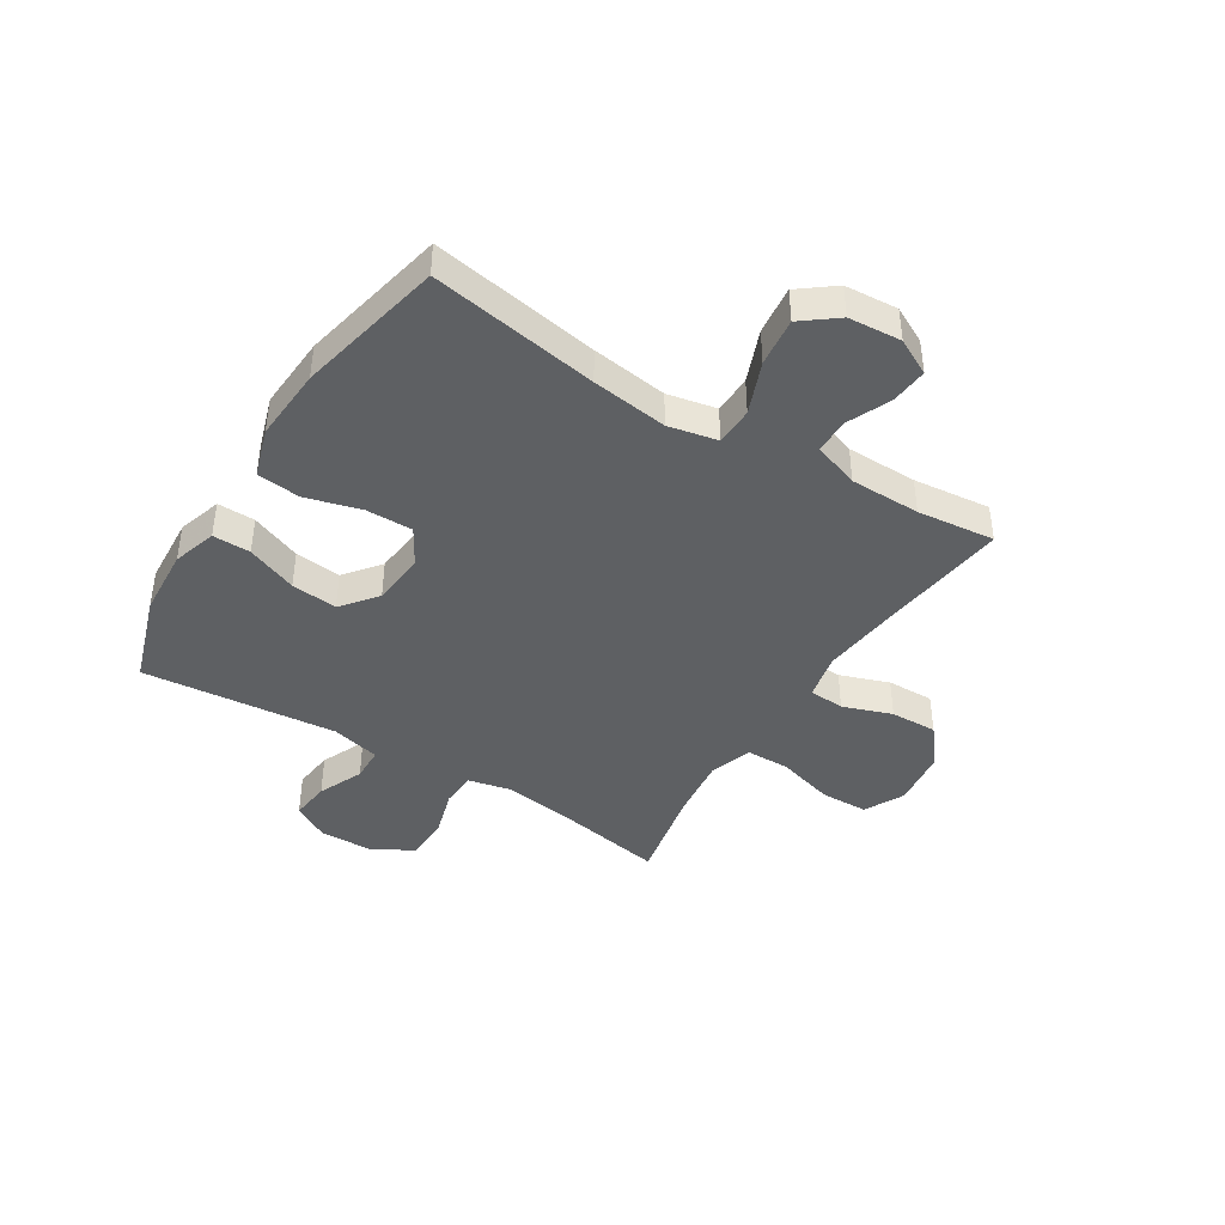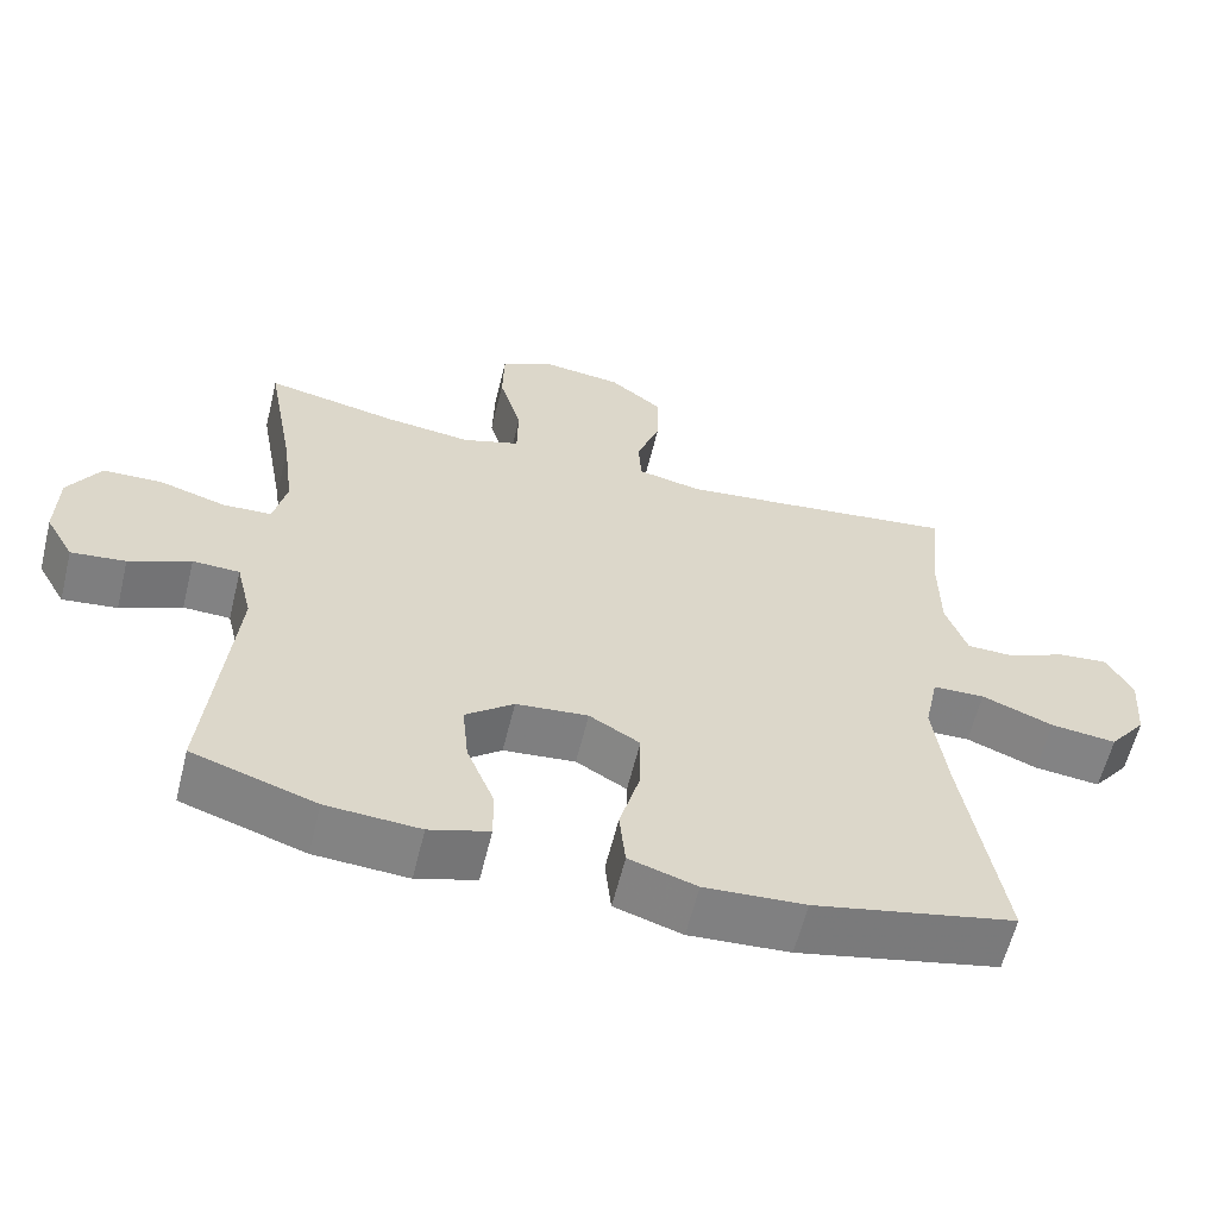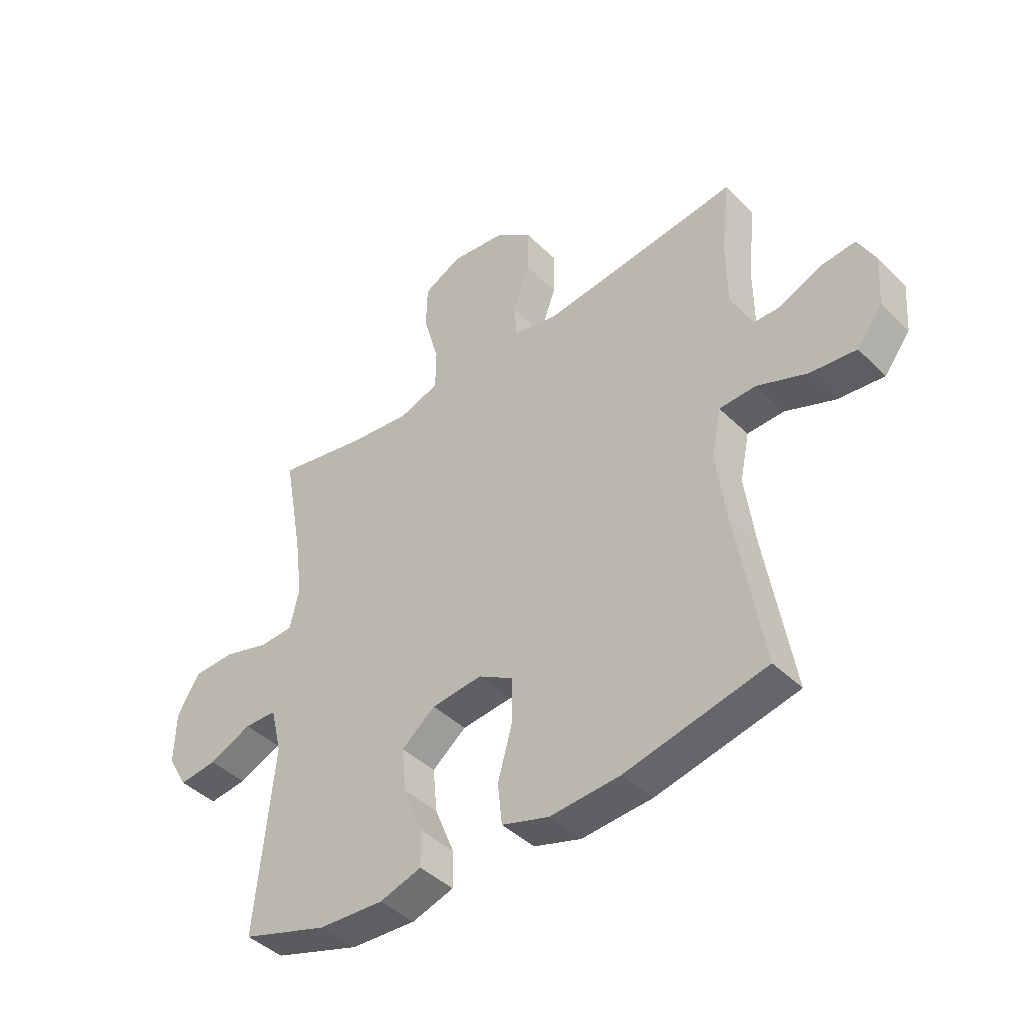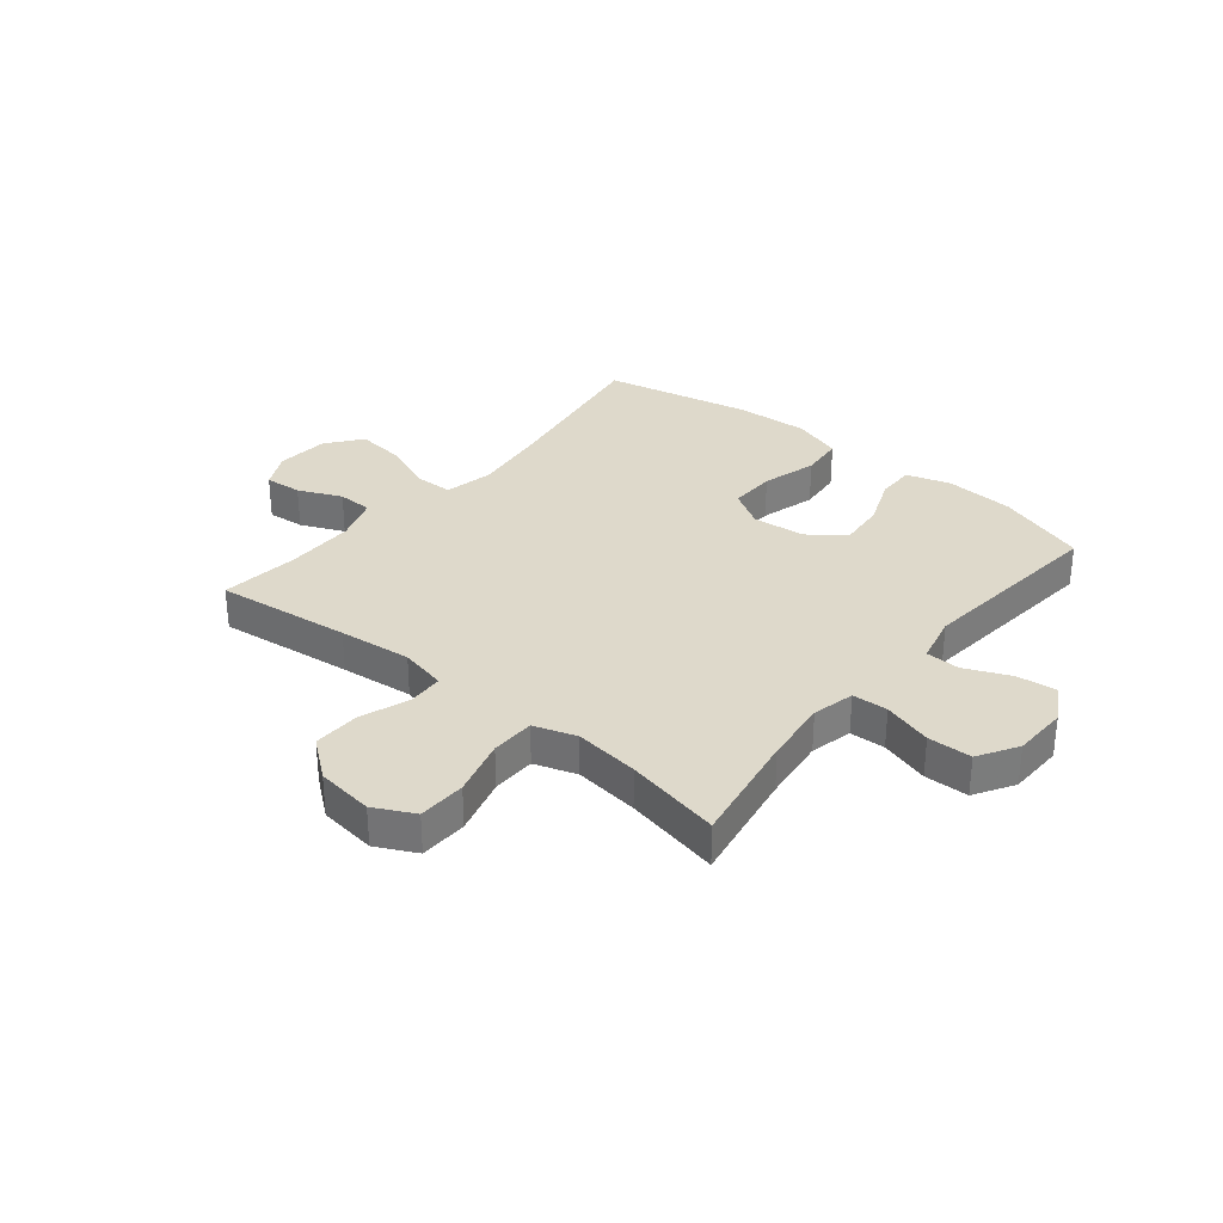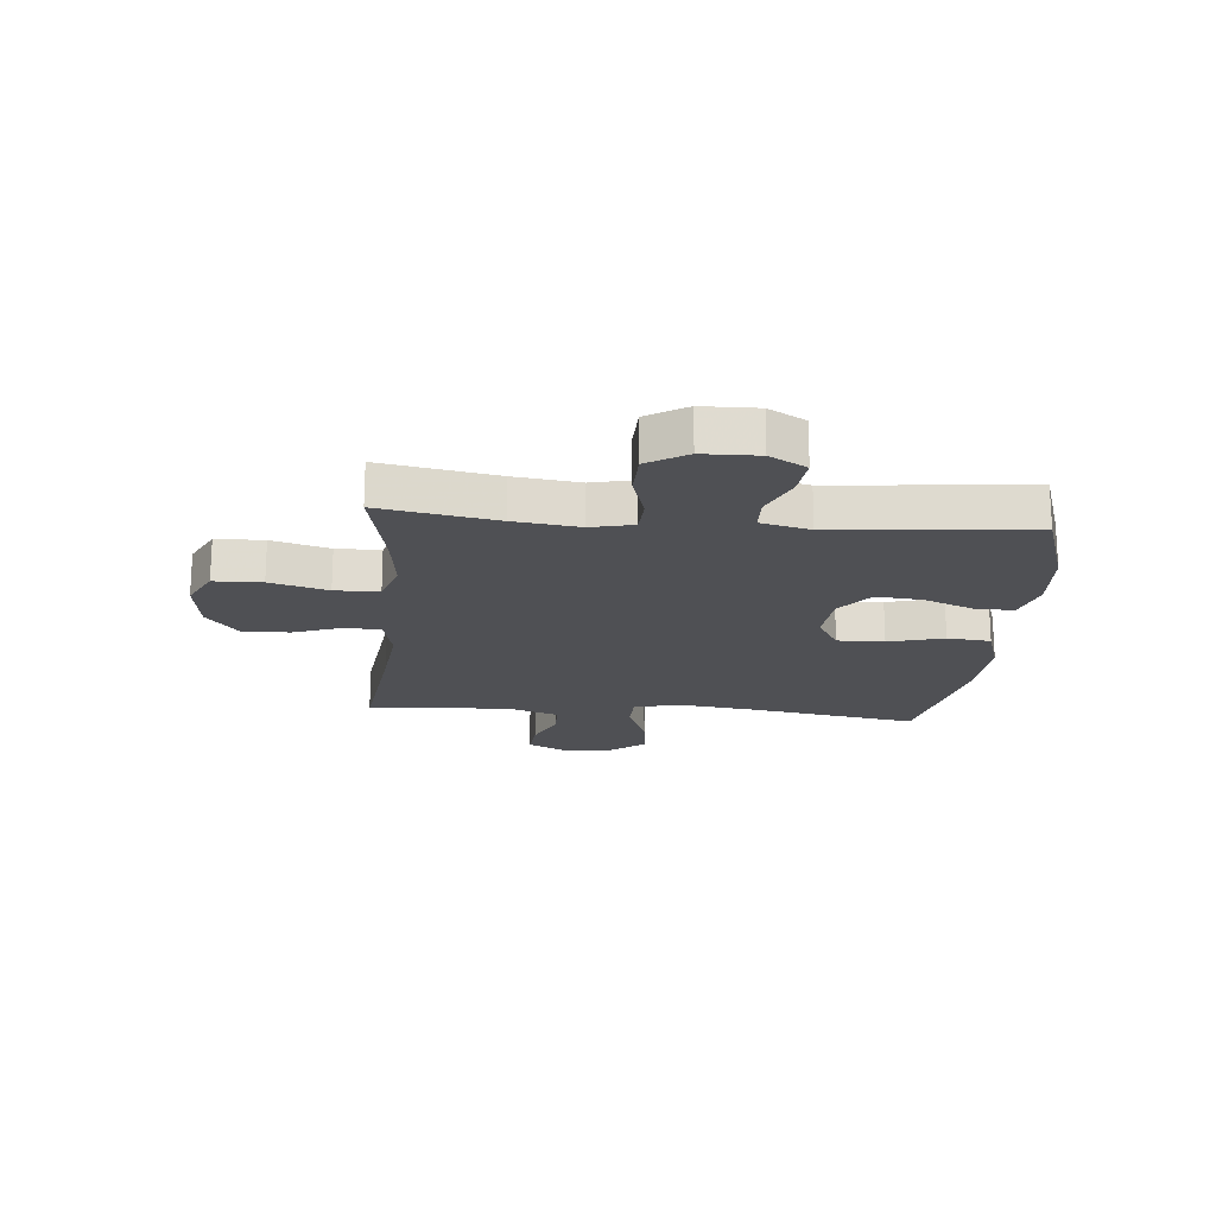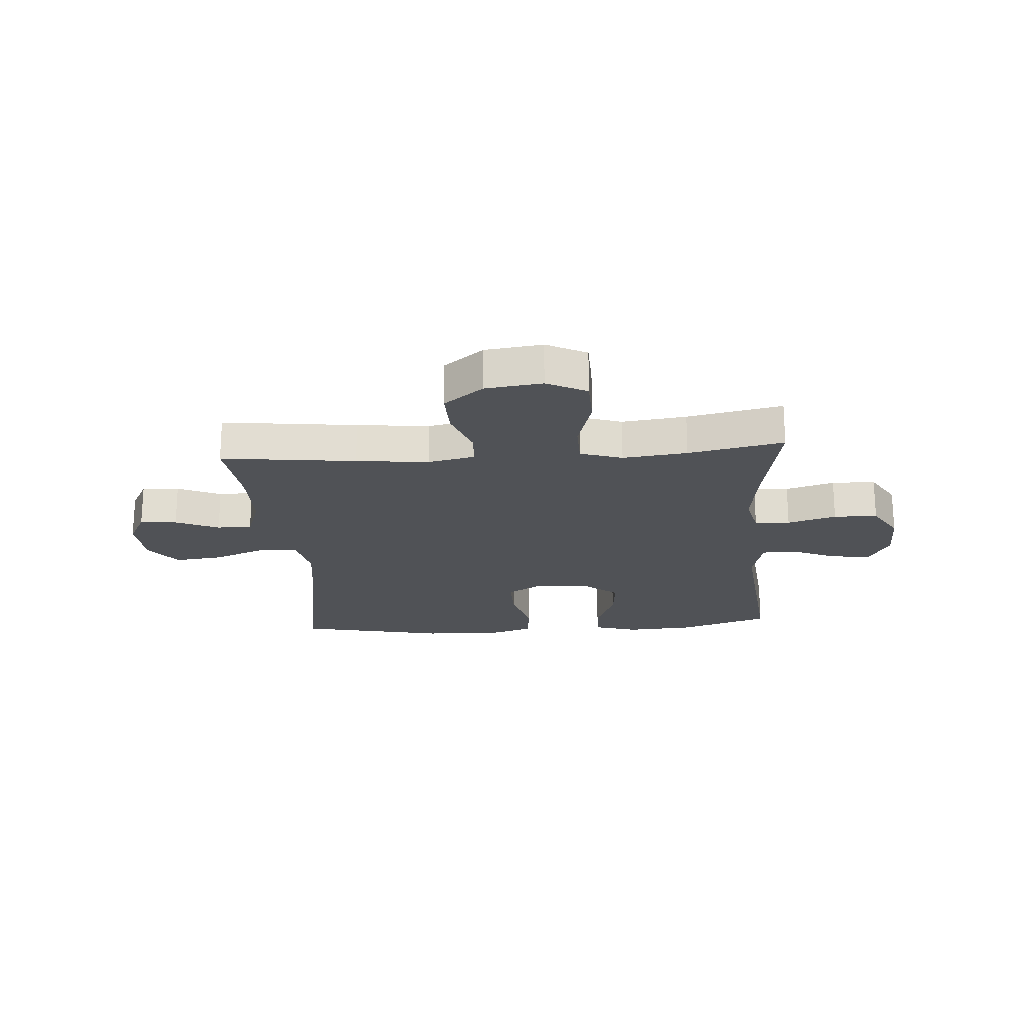
<metadata>
{"format":"obj","ext":"obj","renderer":"f3d","projection":"perspective","resolution":1024,"background":"white","views":[{"elev":-42.1,"azim":-122.0,"up":"+Y"},{"elev":-60.6,"azim":166.2,"up":"+Z"},{"elev":-43.2,"azim":-138.8,"up":"+Z"},{"elev":31.8,"azim":39.5,"up":"+Y"},{"elev":-19.1,"azim":85.0,"up":"+Y"},{"elev":-21.0,"azim":4.2,"up":"+Y"}]}
</metadata>
<code>
v -0.5 0.07 0.5
v -0.26 0.07 0.471
v -0.131 0.07 0.457
v -0.048 0.07 0.475
v -0.044 0.07 0.538
v -0.075 0.07 0.625
v -0.077 0.07 0.709
v -0.007 0.07 0.764
v 0.095 0.07 0.777
v 0.166 0.07 0.741
v 0.168 0.07 0.656
v 0.139 0.07 0.554
v 0.14 0.07 0.476
v 0.215 0.07 0.451
v 0.33 0.07 0.465
v 0.5 0.07 0.5
v 0.463 0.07 0.295
v 0.448 0.07 0.179
v 0.465 0.07 0.104
v 0.528 0.07 0.101
v 0.615 0.07 0.127
v 0.693 0.07 0.125
v 0.735 0.07 0.055
v 0.737 0.07 -0.043
v 0.7 0.07 -0.108
v 0.629 0.07 -0.1
v 0.549 0.07 -0.065
v 0.488 0.07 -0.067
v 0.467 0.07 -0.154
v 0.5 0.07 -0.5
v 0.339 0.07 -0.553
v 0.217 0.07 -0.561
v 0.139 0.07 -0.537
v 0.14 0.07 -0.47
v 0.176 0.07 -0.38
v 0.184 0.07 -0.298
v 0.121 0.07 -0.248
v 0.027 0.07 -0.239
v -0.039 0.07 -0.278
v -0.038 0.07 -0.361
v -0.011 0.07 -0.459
v -0.019 0.07 -0.536
v -0.107 0.07 -0.564
v -0.238 0.07 -0.556
v -0.5 0.07 -0.5
v -0.45 0.07 -0.202
v -0.432 0.07 -0.067
v -0.45 0.07 0.02
v -0.518 0.07 0.022
v -0.611 0.07 -0.015
v -0.697 0.07 -0.025
v -0.745 0.07 0.037
v -0.752 0.07 0.131
v -0.719 0.07 0.195
v -0.653 0.07 0.189
v -0.576 0.07 0.155
v -0.514 0.07 0.156
v -0.486 0.07 0.237
v -0.485 0.07 0.362
v -0.5 0 0.5
v -0.26 0 0.471
v -0.131 0 0.457
v -0.048 0 0.475
v -0.044 0 0.538
v -0.075 0 0.625
v -0.077 0 0.709
v -0.007 0 0.764
v 0.095 0 0.777
v 0.166 0 0.741
v 0.168 0 0.656
v 0.139 0 0.554
v 0.14 0 0.476
v 0.215 0 0.451
v 0.33 0 0.465
v 0.5 0 0.5
v 0.463 0 0.295
v 0.448 0 0.179
v 0.465 0 0.104
v 0.528 0 0.101
v 0.615 0 0.127
v 0.693 0 0.125
v 0.735 0 0.055
v 0.737 0 -0.043
v 0.7 0 -0.108
v 0.629 0 -0.1
v 0.549 0 -0.065
v 0.488 0 -0.067
v 0.467 0 -0.154
v 0.5 0 -0.5
v 0.339 0 -0.553
v 0.217 0 -0.561
v 0.139 0 -0.537
v 0.14 0 -0.47
v 0.176 0 -0.38
v 0.184 0 -0.298
v 0.121 0 -0.248
v 0.027 0 -0.239
v -0.039 0 -0.278
v -0.038 0 -0.361
v -0.011 0 -0.459
v -0.019 0 -0.536
v -0.107 0 -0.564
v -0.238 0 -0.556
v -0.5 0 -0.5
v -0.45 0 -0.202
v -0.432 0 -0.067
v -0.45 0 0.02
v -0.518 0 0.022
v -0.611 0 -0.015
v -0.697 0 -0.025
v -0.745 0 0.037
v -0.752 0 0.131
v -0.719 0 0.195
v -0.653 0 0.189
v -0.576 0 0.155
v -0.514 0 0.156
v -0.486 0 0.237
v -0.485 0 0.362
f 53 54 55 56
f 53 56 57
f 52 53 57
f 49 50 51 52
f 48 49 52 57
f 43 44 45 46
f 43 46 47
f 40 41 42 43
f 39 40 43 47
f 38 39 47 48
f 32 33 34 35
f 32 35 36
f 29 30 31 32
f 28 29 32 36
f 24 25 26 27
f 24 27 28
f 23 24 28
f 20 21 22 23
f 19 20 23 28
f 18 19 28 36
f 15 16 17
f 14 15 17 18
f 13 14 18 36
f 9 10 11 12
f 9 12 13
f 5 6 7 8
f 4 5 8 9
f 59 1 2
f 58 59 2 3
f 37 38 48 57
f 37 57 58 3
f 4 9 13 36
f 3 4 36 37
f 115 114 113 112
f 116 115 112
f 116 112 111
f 111 110 109 108
f 116 111 108 107
f 105 104 103 102
f 106 105 102
f 102 101 100 99
f 106 102 99 98
f 107 106 98 97
f 94 93 92 91
f 95 94 91
f 91 90 89 88
f 95 91 88 87
f 86 85 84 83
f 87 86 83
f 87 83 82
f 82 81 80 79
f 87 82 79 78
f 95 87 78 77
f 76 75 74
f 77 76 74 73
f 95 77 73 72
f 71 70 69 68
f 72 71 68
f 67 66 65 64
f 68 67 64 63
f 61 60 118
f 62 61 118 117
f 116 107 97 96
f 62 117 116 96
f 95 72 68 63
f 96 95 63 62
f 1 60 61 2
f 2 61 62 3
f 3 62 63 4
f 4 63 64 5
f 5 64 65 6
f 6 65 66 7
f 7 66 67 8
f 8 67 68 9
f 9 68 69 10
f 10 69 70 11
f 11 70 71 12
f 12 71 72 13
f 13 72 73 14
f 14 73 74 15
f 15 74 75 16
f 16 75 76 17
f 17 76 77 18
f 18 77 78 19
f 19 78 79 20
f 20 79 80 21
f 21 80 81 22
f 22 81 82 23
f 23 82 83 24
f 24 83 84 25
f 25 84 85 26
f 26 85 86 27
f 27 86 87 28
f 28 87 88 29
f 29 88 89 30
f 30 89 90 31
f 31 90 91 32
f 32 91 92 33
f 33 92 93 34
f 34 93 94 35
f 35 94 95 36
f 36 95 96 37
f 37 96 97 38
f 38 97 98 39
f 39 98 99 40
f 40 99 100 41
f 41 100 101 42
f 42 101 102 43
f 43 102 103 44
f 44 103 104 45
f 45 104 105 46
f 46 105 106 47
f 47 106 107 48
f 48 107 108 49
f 49 108 109 50
f 50 109 110 51
f 51 110 111 52
f 52 111 112 53
f 53 112 113 54
f 54 113 114 55
f 55 114 115 56
f 56 115 116 57
f 57 116 117 58
f 58 117 118 59
f 59 118 60 1

</code>
